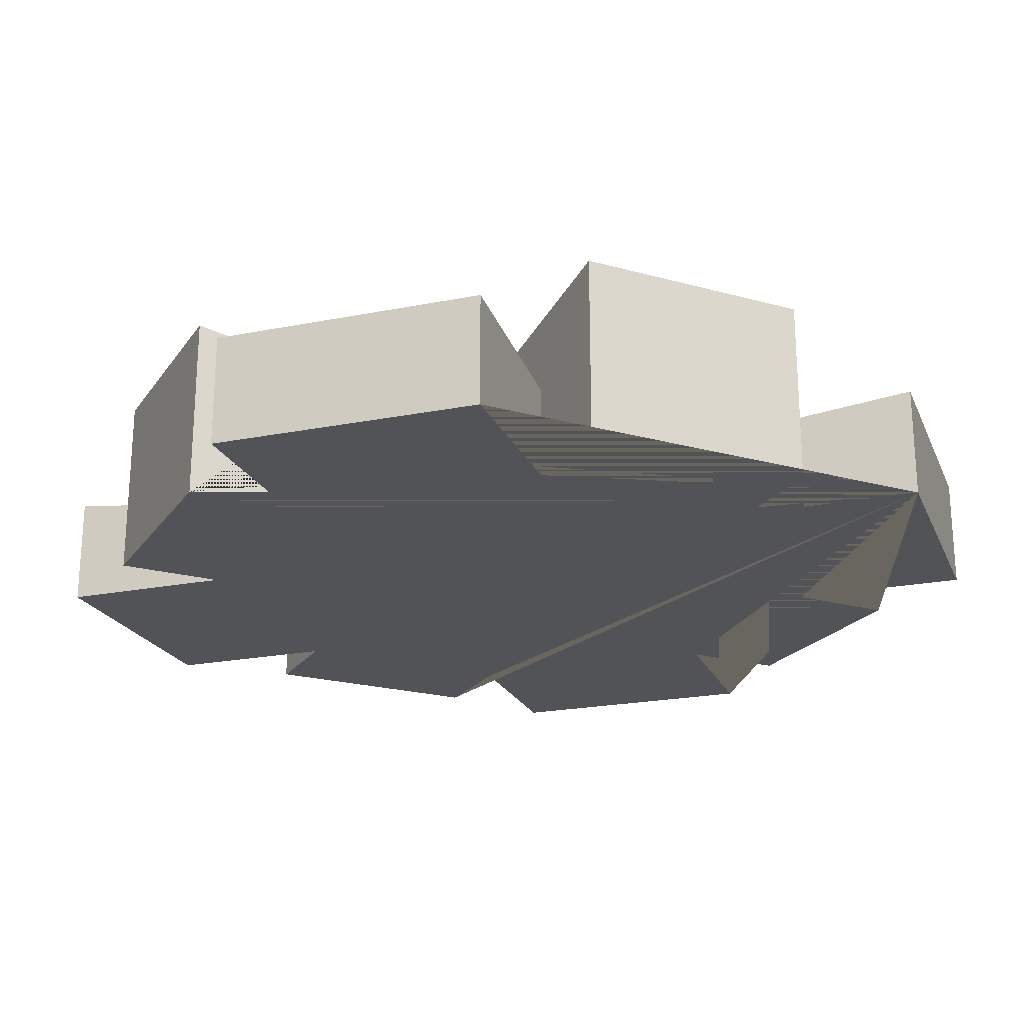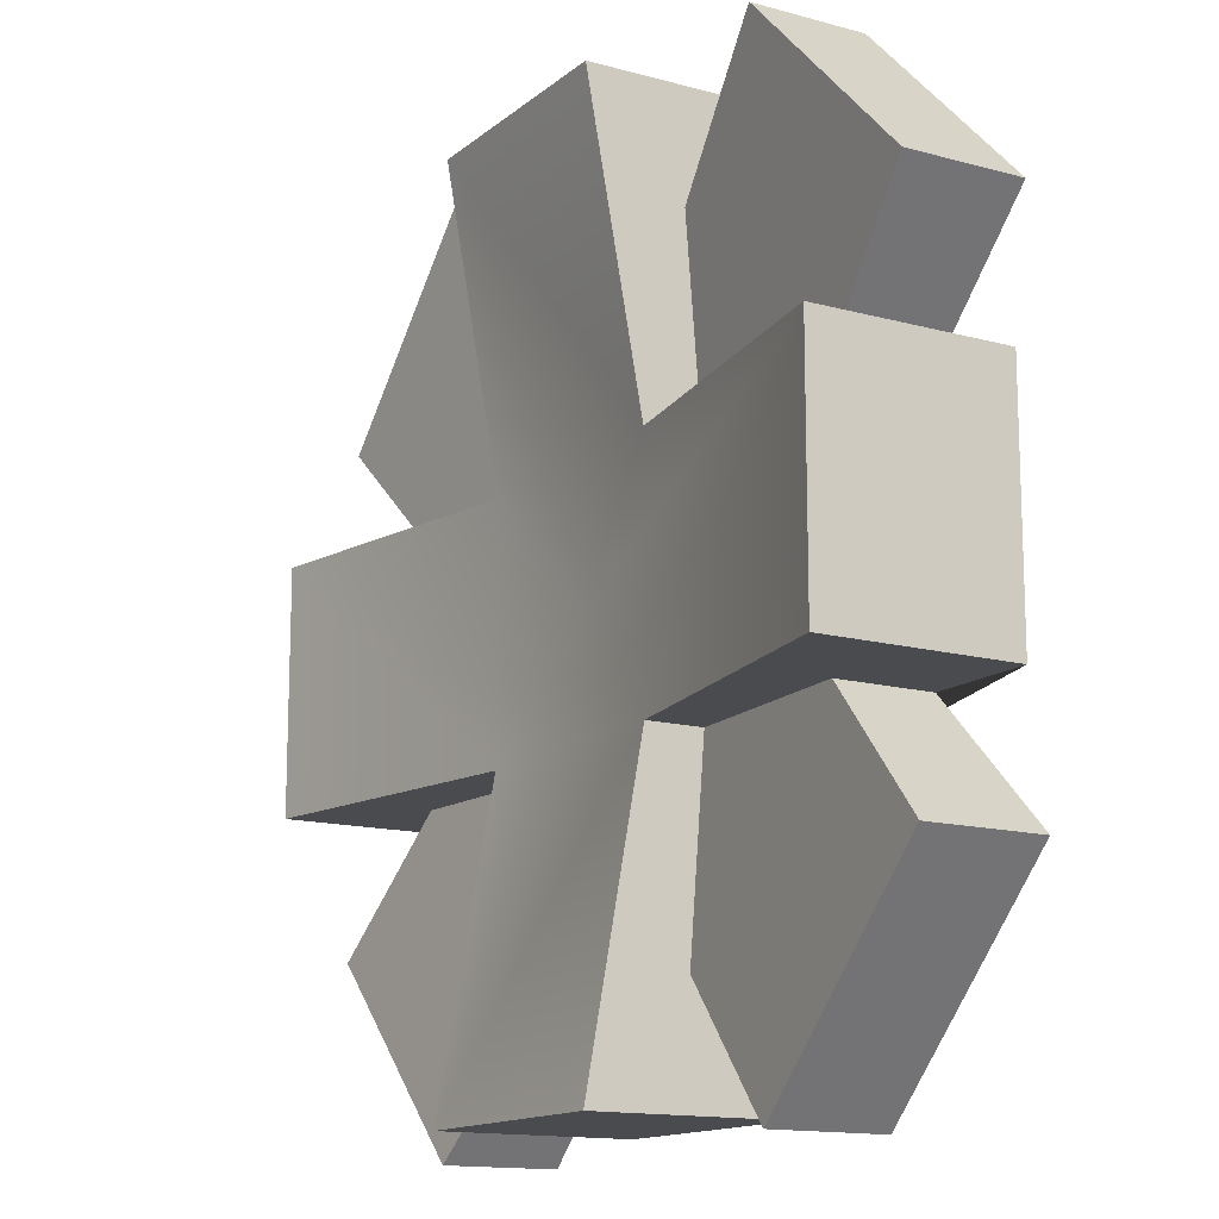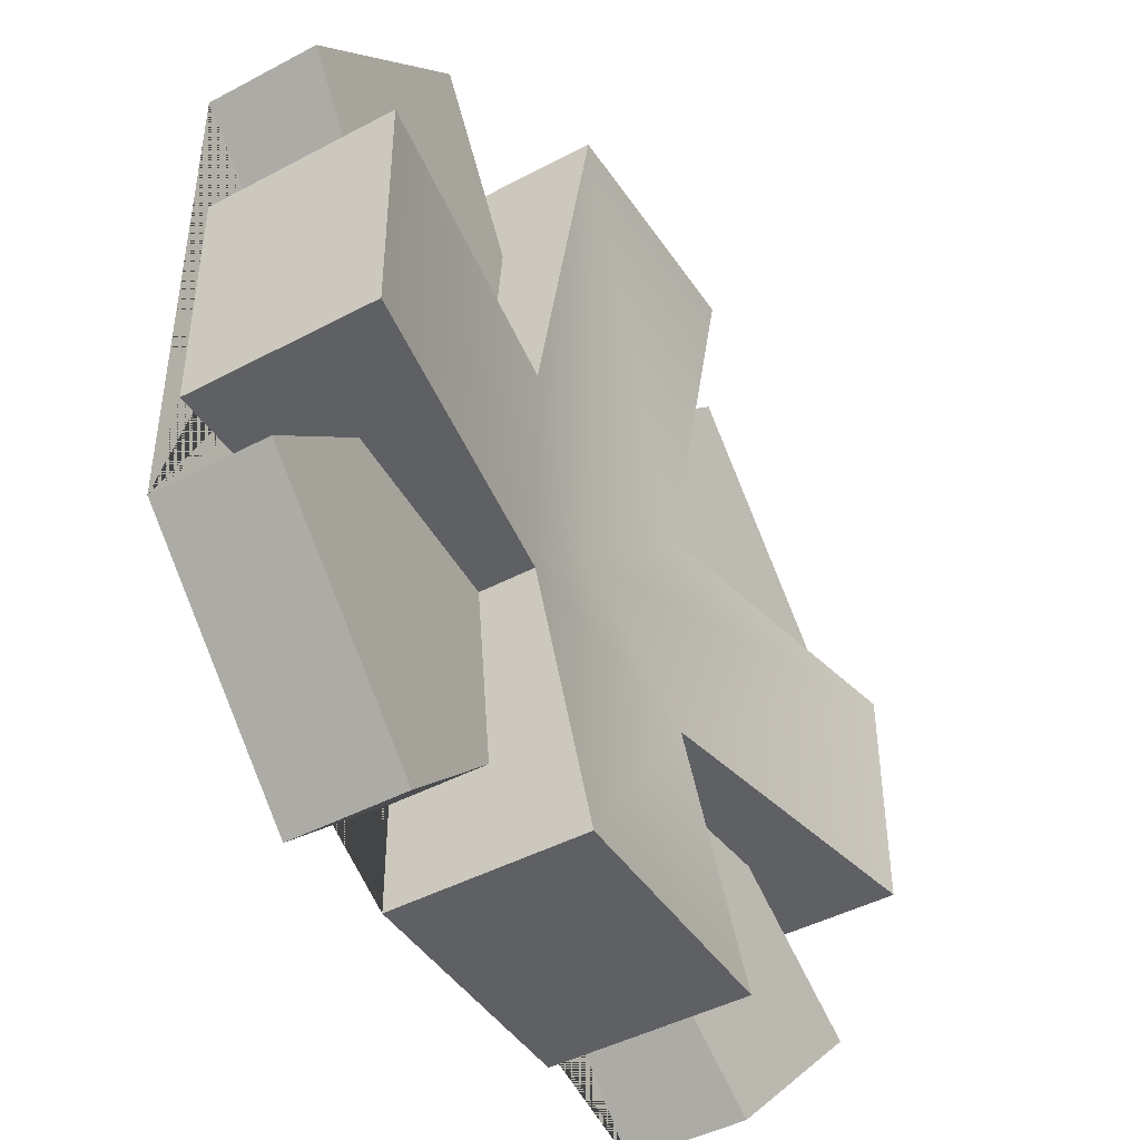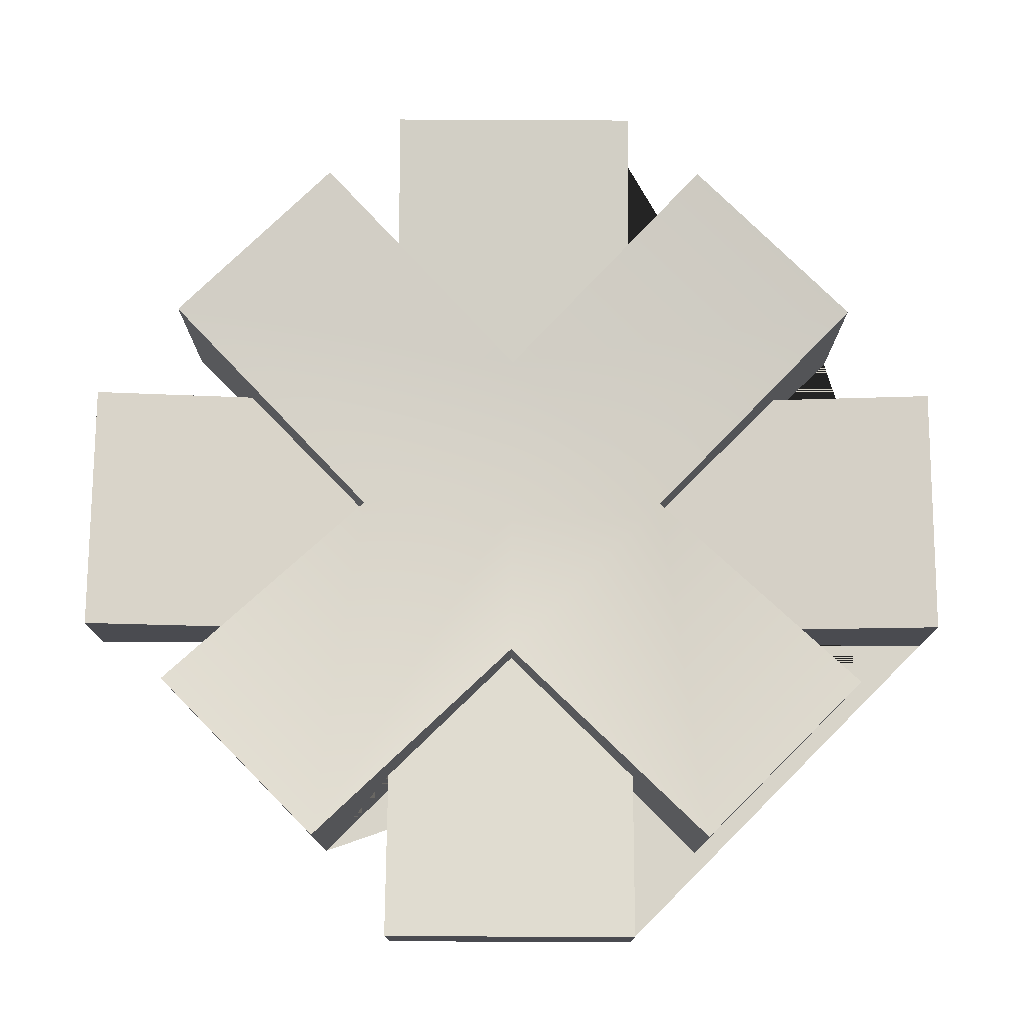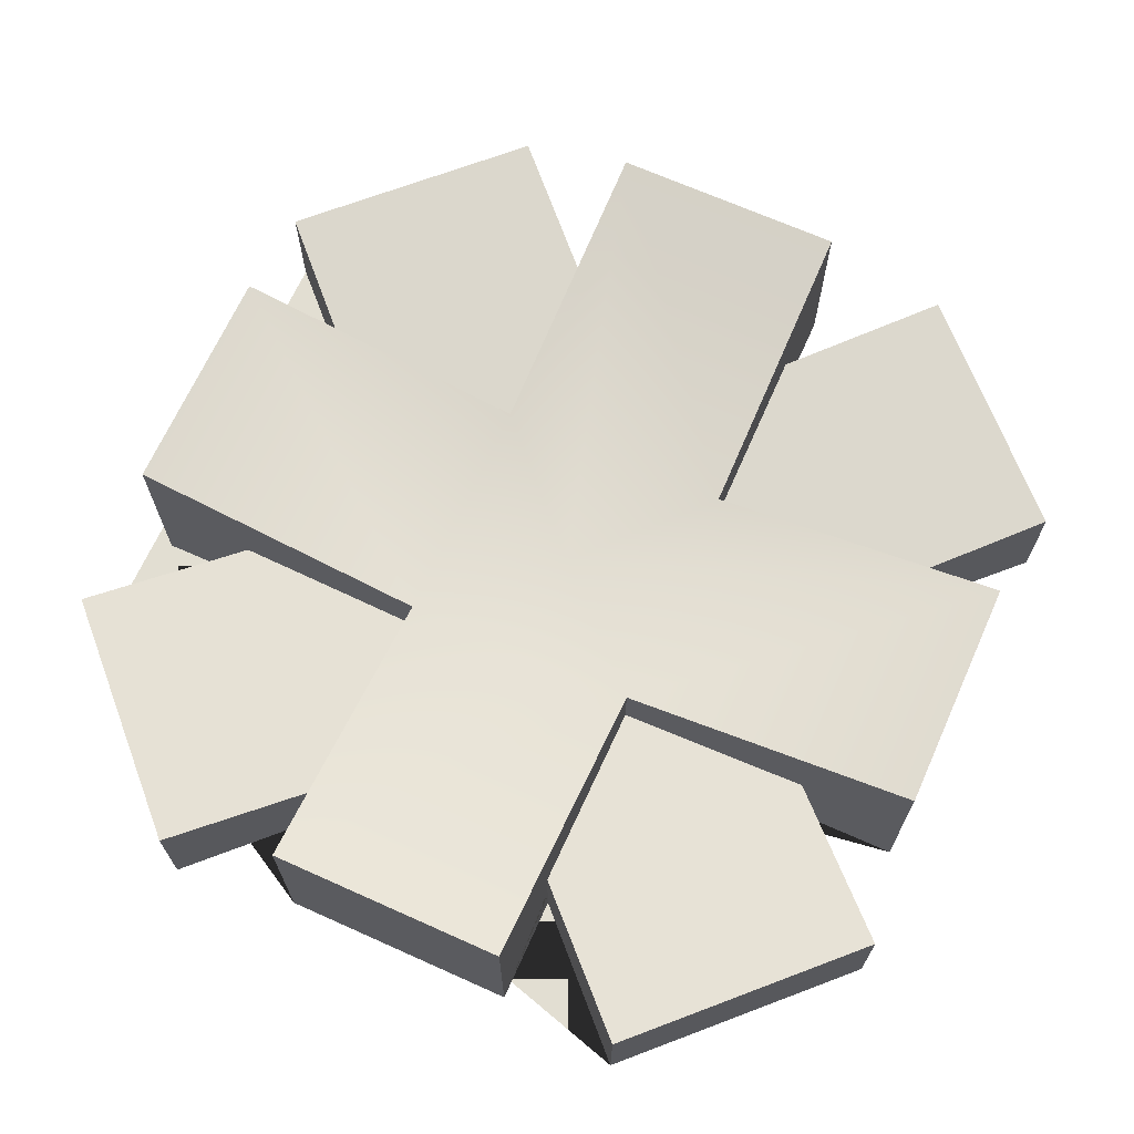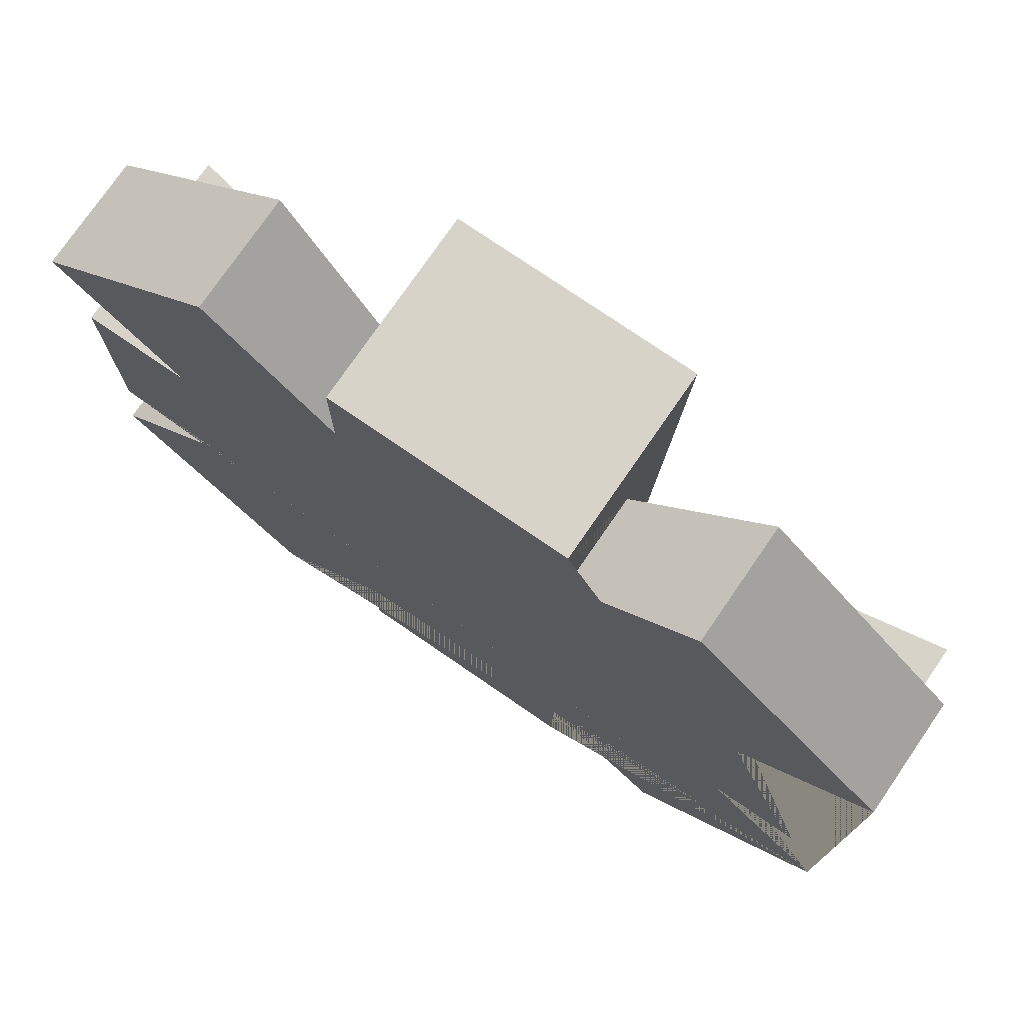
<metadata>
{"format":"obj","ext":"obj","renderer":"f3d","projection":"perspective","resolution":1024,"background":"white","views":[{"elev":-21.8,"azim":64.2,"up":"+Y"},{"elev":-14.2,"azim":-121.0,"up":"+Z"},{"elev":-44.9,"azim":121.7,"up":"+Z"},{"elev":75.6,"azim":45.3,"up":"+Y"},{"elev":68.0,"azim":-155.8,"up":"+Y"},{"elev":75.8,"azim":34.5,"up":"+Z"}]}
</metadata>
<code>
g
v 0.5448 0.0135 0
v 0.6993 0.0135 -0.1545
v 0.6993 0.1035 -0.1545
v 0.5448 0.1035 0
f 1 2 3 4
g _1
v 0.6993 0.0135 -0.5448
v 0.5992 0.0135 -0.4447
v 0.6847 0.0135 -0.4447
v 0.6847 0.0135 -0.2547
v 0.5992 0.0135 -0.2547
v 0.6993 0.0135 -0.1545
v 0.5448 0.0135 0
v 0.4447 0.0135 -0.1002
v 0.4447 0.0135 -0.01466
v 0.2547 0.0135 -0.01466
v 0.2547 0.0135 -0.1002
v 0.1545 0.0135 -4.153e-13
v 0 0.0135 -0.1545
v 0.1002 0.0135 -0.2547
v 0.01466 0.0135 -0.2547
v 0.01466 0.0135 -0.4447
v 0.1002 0.0135 -0.4447
v 4.144e-13 0.0135 -0.5448
v 0.1545 0.0135 -0.6993
v 0.2547 0.0135 -0.5992
v 0.2547 0.0135 -0.6847
v 0.4447 0.0135 -0.6847
v 0.4447 0.0135 -0.5992
v 0.5448 0.0135 -0.6993
v 0.5992 0.08828 -0.4447
v 0.6993 0.1035 -0.5448
v 0.4447 0.07654 -0.4447
v 0.4447 0.1205 -0.4447
v 0.6847 0.1635 -0.4447
v 0.5448 0.1035 -0.6993
v 0.4447 0.08828 -0.5992
v 0.4447 0.1635 -0.6847
v 0.2547 0.1205 -0.4447
v 0.3497 0.1035 -0.3497
v 0.2547 0.1635 -0.6847
v 0.01466 0.1635 -0.2547
v 0.2547 0.1205 -0.2547
v 0.01466 0.1635 -0.4447
v 0.1002 0.08828 -0.2547
v 0.2547 0.07654 -0.2547
v 0.1545 0.1035 -4.153e-13
v 0.2547 0.08828 -0.1002
v 0 0.1035 -0.1545
v 0.2547 0.1635 -0.01466
v 0.4447 0.1635 -0.01466
v 0.4447 0.1205 -0.2547
v 0.4447 0.08828 -0.1002
v 0.4447 0.07654 -0.2547
v 0.5448 0.1035 0
v 0.5992 0.08828 -0.2547
v 0.6993 0.1035 -0.1545
v 0.6847 0.1635 -0.2547
f 5 6 7 8 9 10 11 12 13 14 15 16 17 18 19 20 21 22 23 24 25 26 27 28
f 29 6 5 30
f 29 31 32 33 7 6
f 34 35 31 29 30
f 28 27 35 34
f 36 32 31 35 27 26
f 37 38 32 36 39
f 40 41 38 37 42
f 43 44 41 40 19 18
f 45 46 44 43 47
f 16 15 46 45
f 48 41 44 46 15 14
f 49 50 38 41 48
f 13 12 51 52 50 49
f 51 12 11 53
f 54 52 51 53 55
f 56 50 52 54 9 8
f 32 38 50 56 33
g _2
v 0.6847 0.0135 -0.2547
v 0.6847 0.0135 -0.4447
v 0.6847 0.1635 -0.4447
v 0.6847 0.1635 -0.2547
f 57 58 59 60
g _3
v 0.6993 0.0135 -0.1545
v 0.5992 0.0135 -0.2547
v 0.5992 0.08828 -0.2547
v 0.6993 0.1035 -0.1545
f 61 62 63 64
g _4
v 0.2547 0.0135 -0.01466
v 0.4447 0.0135 -0.01466
v 0.4447 0.1635 -0.01466
v 0.2547 0.1635 -0.01466
v 0 0.0135 -0.1545
v 0.1545 0.0135 -4.153e-13
v 0.1545 0.1035 -4.153e-13
v 0 0.1035 -0.1545
f 65 66 67 68
f 69 70 71 72
g _5
v 0.1002 0.08828 -0.2547
v 0.1002 0.0135 -0.2547
v 0 0.0135 -0.1545
v 0 0.1035 -0.1545
f 73 74 75 76
g _6
v 0.01466 0.0135 -0.4447
v 0.01466 0.0135 -0.2547
v 0.01466 0.1635 -0.2547
v 0.01466 0.1635 -0.4447
f 77 78 79 80
g _7
v 0.01466 0.1635 -0.4447
v 0.2547 0.1205 -0.4447
v 0.2547 0.07654 -0.4447
v 0.1002 0.08828 -0.4447
v 0.1002 0.0135 -0.4447
v 0.01466 0.0135 -0.4447
v 0.2547 0.0135 -0.6847
v 0.2547 0.0135 -0.5992
v 0.2547 0.08828 -0.5992
v 0.2547 0.1635 -0.6847
v 0.1545 0.0135 -0.6993
v 0.1545 0.1035 -0.6993
f 81 82 83 84 85 86
f 87 88 89 83 82 90
f 89 88 91 92
g _8
v 0.1545 0.0135 -0.6993
v 4.144e-13 0.0135 -0.5448
v 4.144e-13 0.1035 -0.5448
v 0.1545 0.1035 -0.6993
f 93 94 95 96
g _9
v 4.144e-13 0.0135 -0.5448
v 0.1002 0.0135 -0.4447
v 0.1002 0.08828 -0.4447
v 4.144e-13 0.1035 -0.5448
v 0.2547 0.07654 -0.4447
v 0.2547 0.08828 -0.5992
v 0.1545 0.1035 -0.6993
f 97 98 99 100
f 99 101 102 103 100
g _10
v 0.4447 0.0135 -0.6847
v 0.2547 0.0135 -0.6847
v 0.2547 0.1635 -0.6847
v 0.4447 0.1635 -0.6847
v 0.6993 0.0135 -0.5448
v 0.5448 0.0135 -0.6993
v 0.5448 0.1035 -0.6993
v 0.6993 0.1035 -0.5448
f 104 105 106 107
f 108 109 110 111

</code>
